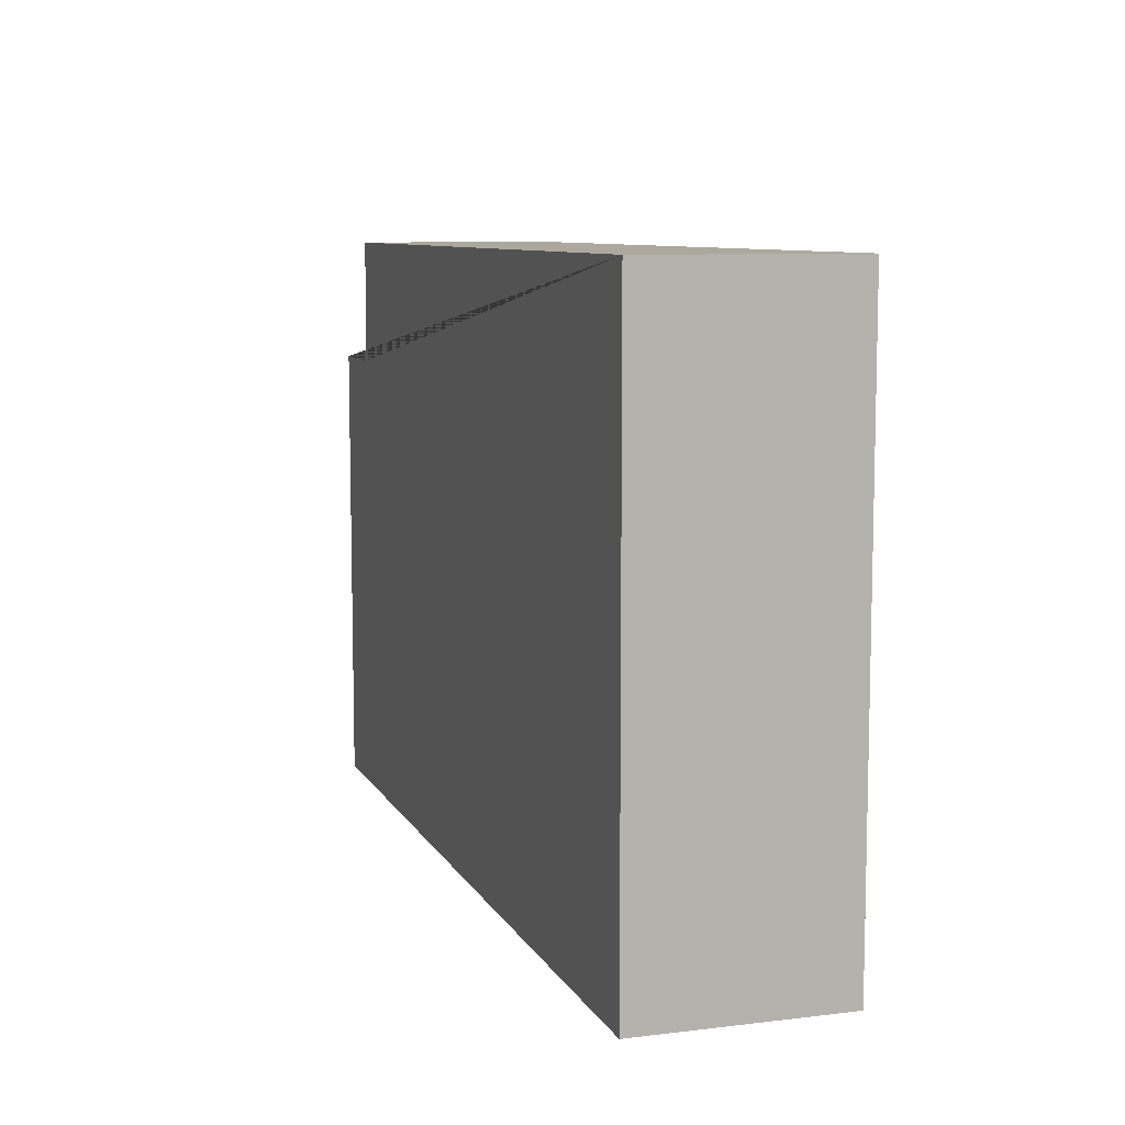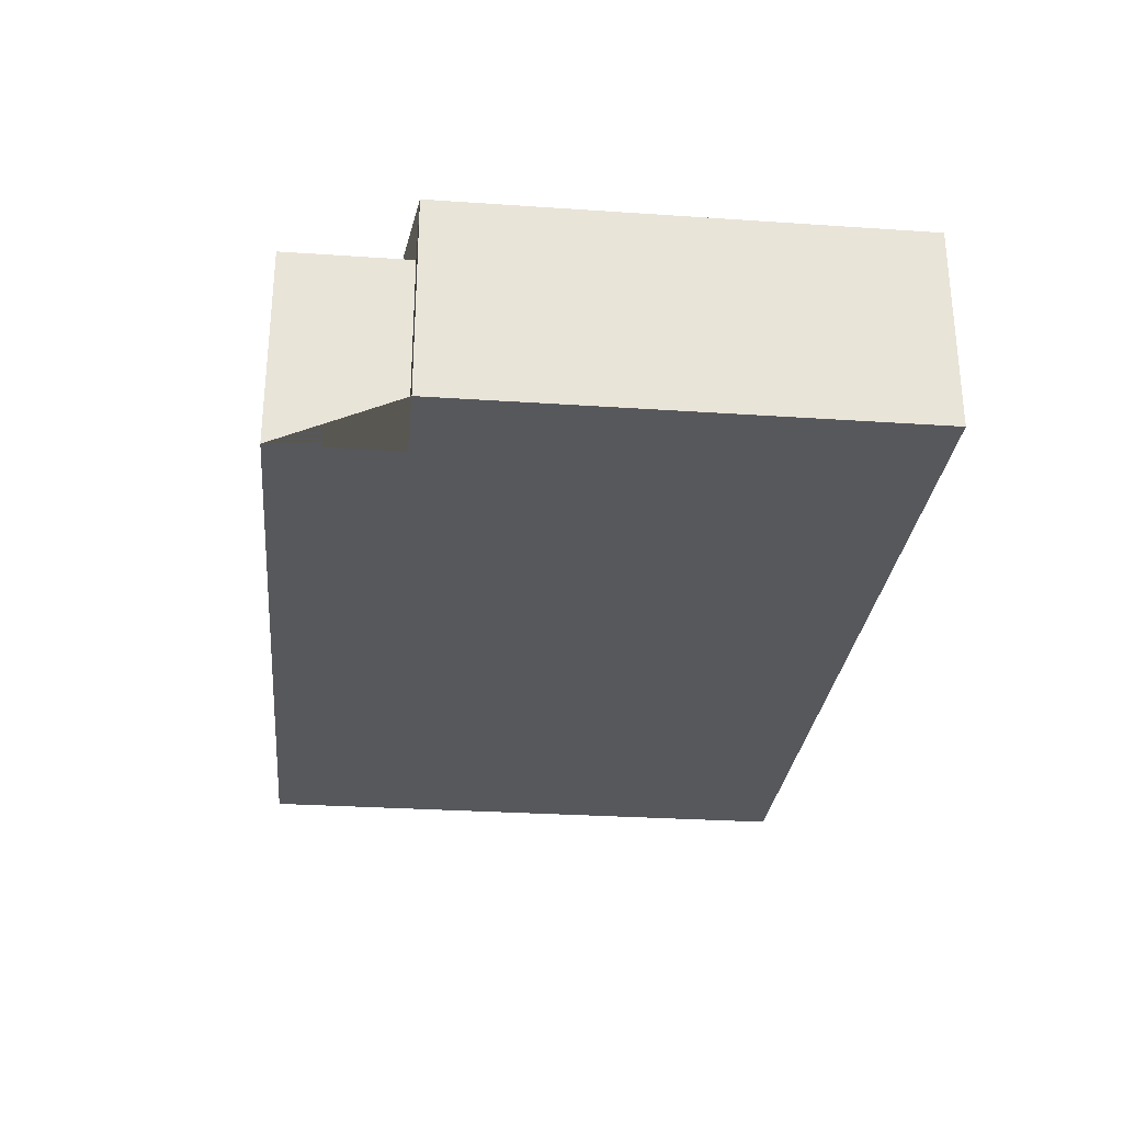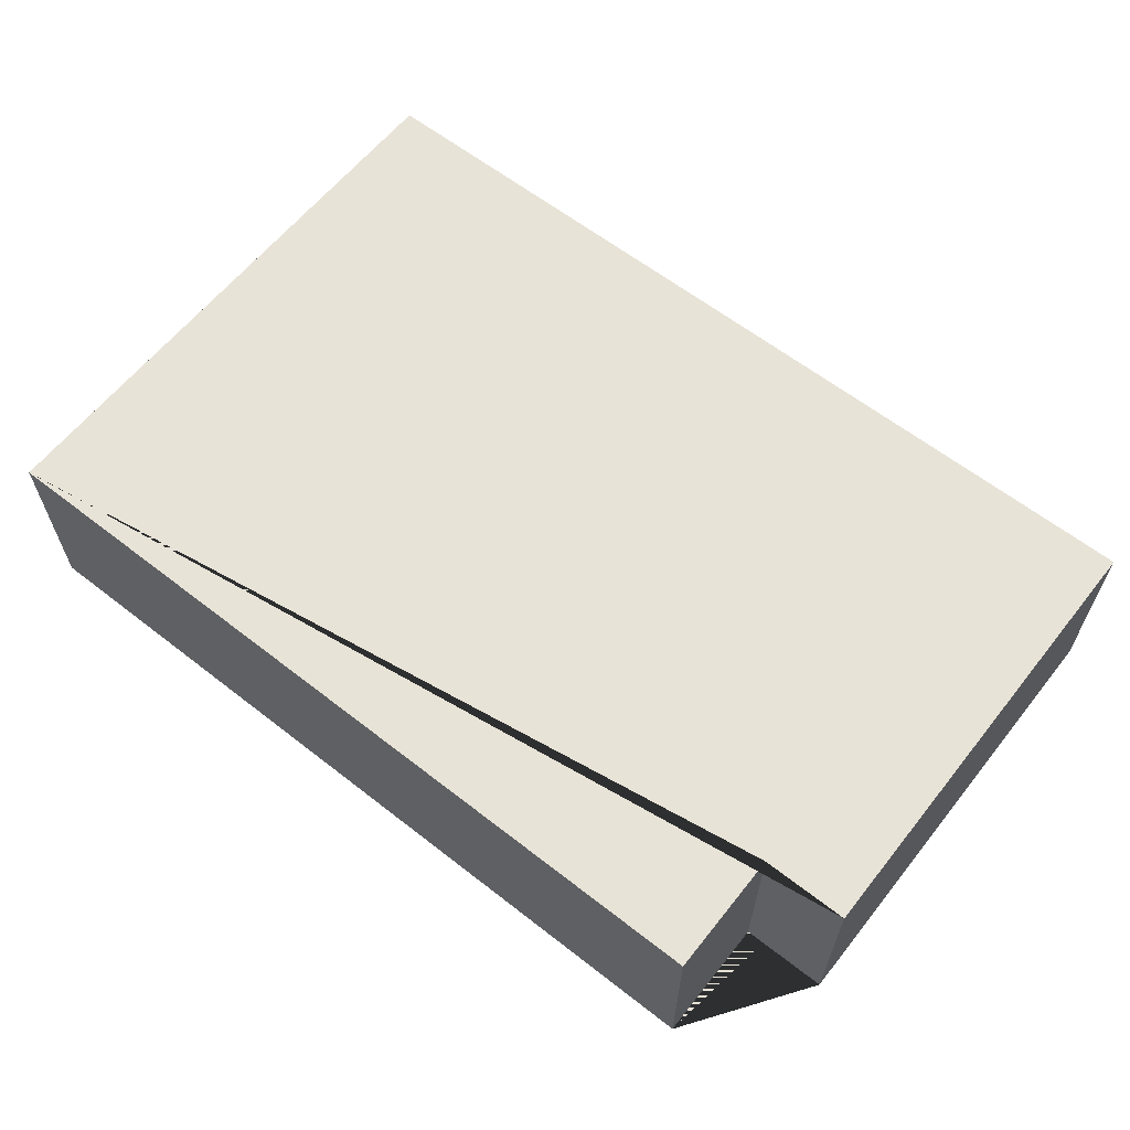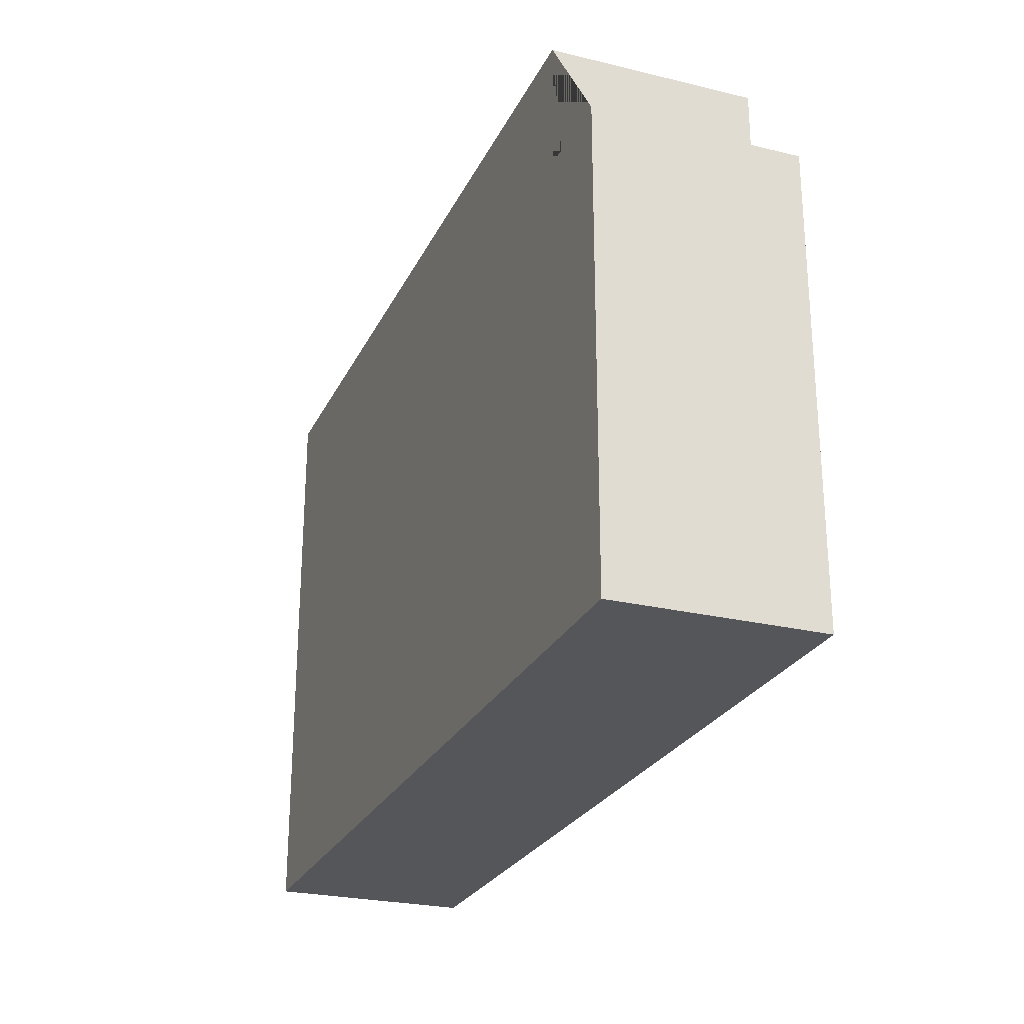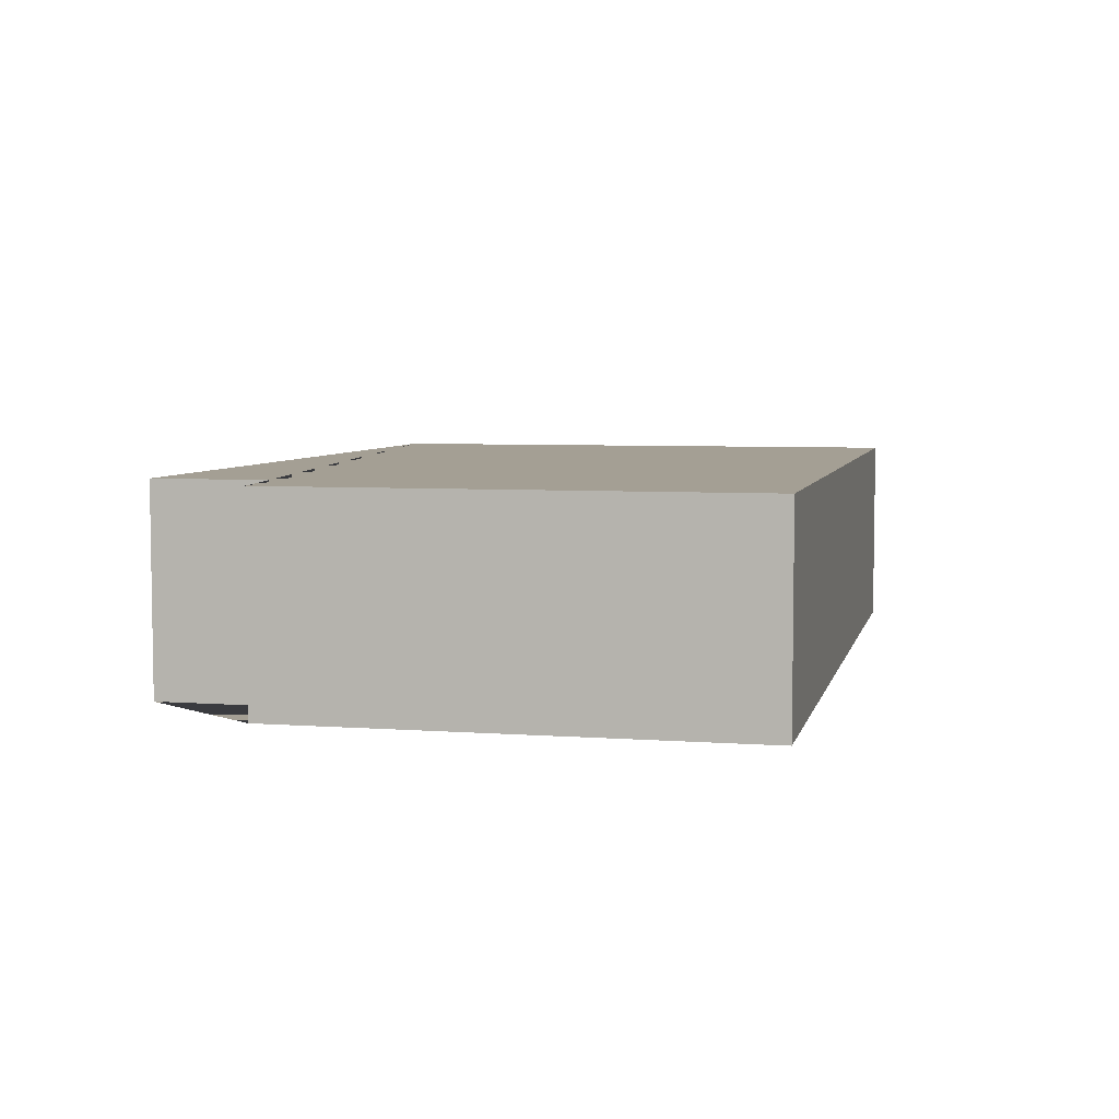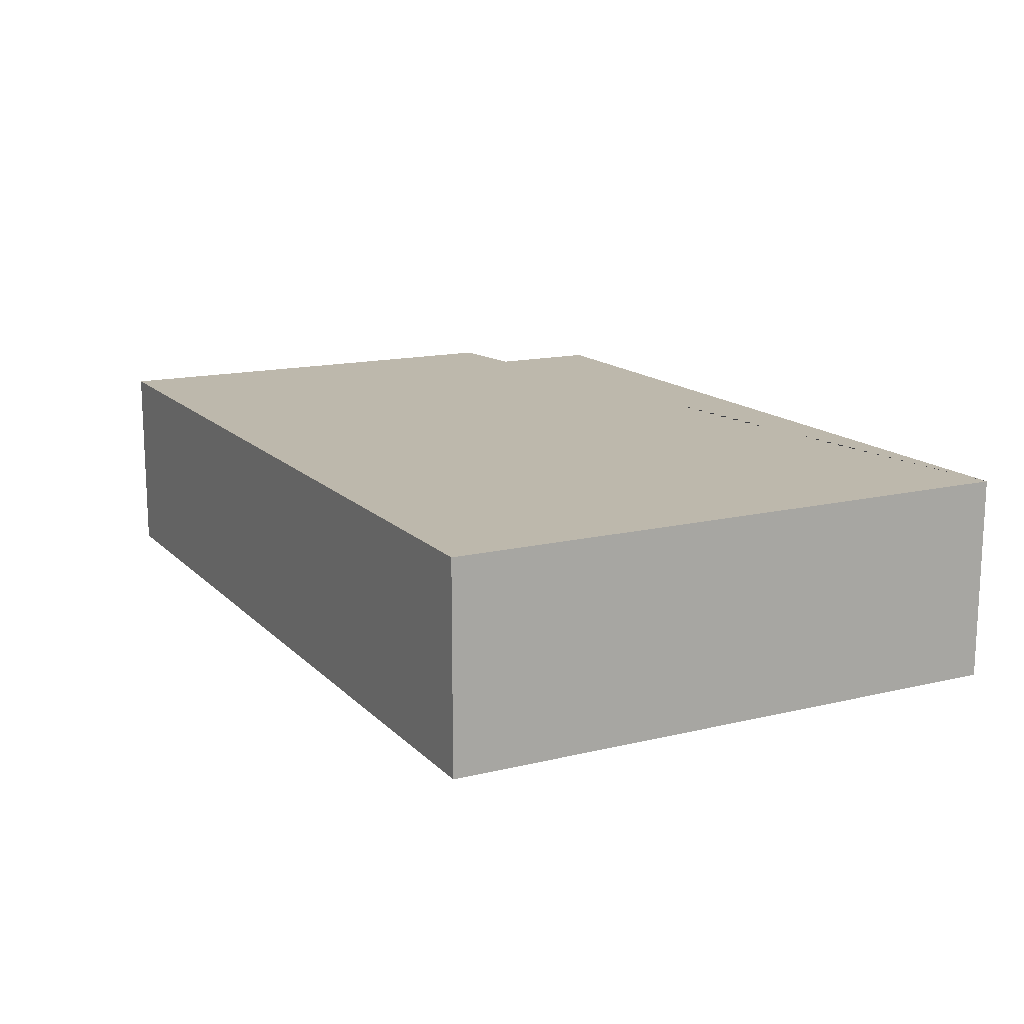
<metadata>
{"format":"obj","ext":"obj","renderer":"f3d","projection":"perspective","resolution":1024,"background":"white","views":[{"elev":8.7,"azim":-107.9,"up":"+Z"},{"elev":-28.6,"azim":84.2,"up":"+Y"},{"elev":61.8,"azim":38.4,"up":"+Y"},{"elev":-25.6,"azim":68.9,"up":"+Z"},{"elev":5.5,"azim":102.8,"up":"+Y"},{"elev":14.7,"azim":-117.5,"up":"+Y"}]}
</metadata>
<code>
g Mesh1 Model
v 37.54 0 28.18
v -47.46 0 28.18
v -47.46 0 -32.79
v 46.54 0 -32.79
v 46.54 0 15.21
v 37.54 0 15.21
f 1 2 3 4 5 6
v 37.54 21 28.18
v -47.46 21 28.18
f 2 1 7 8
v 37.54 21 15.21
f 1 6 9 7
v 46.54 21 15.21
f 6 5 10 9
v 46.54 21 -32.79
f 5 4 11 10
v -47.46 21 -32.79
f 4 3 12 11
f 3 2 8 12
f 8 7 9 10 11 12

</code>
